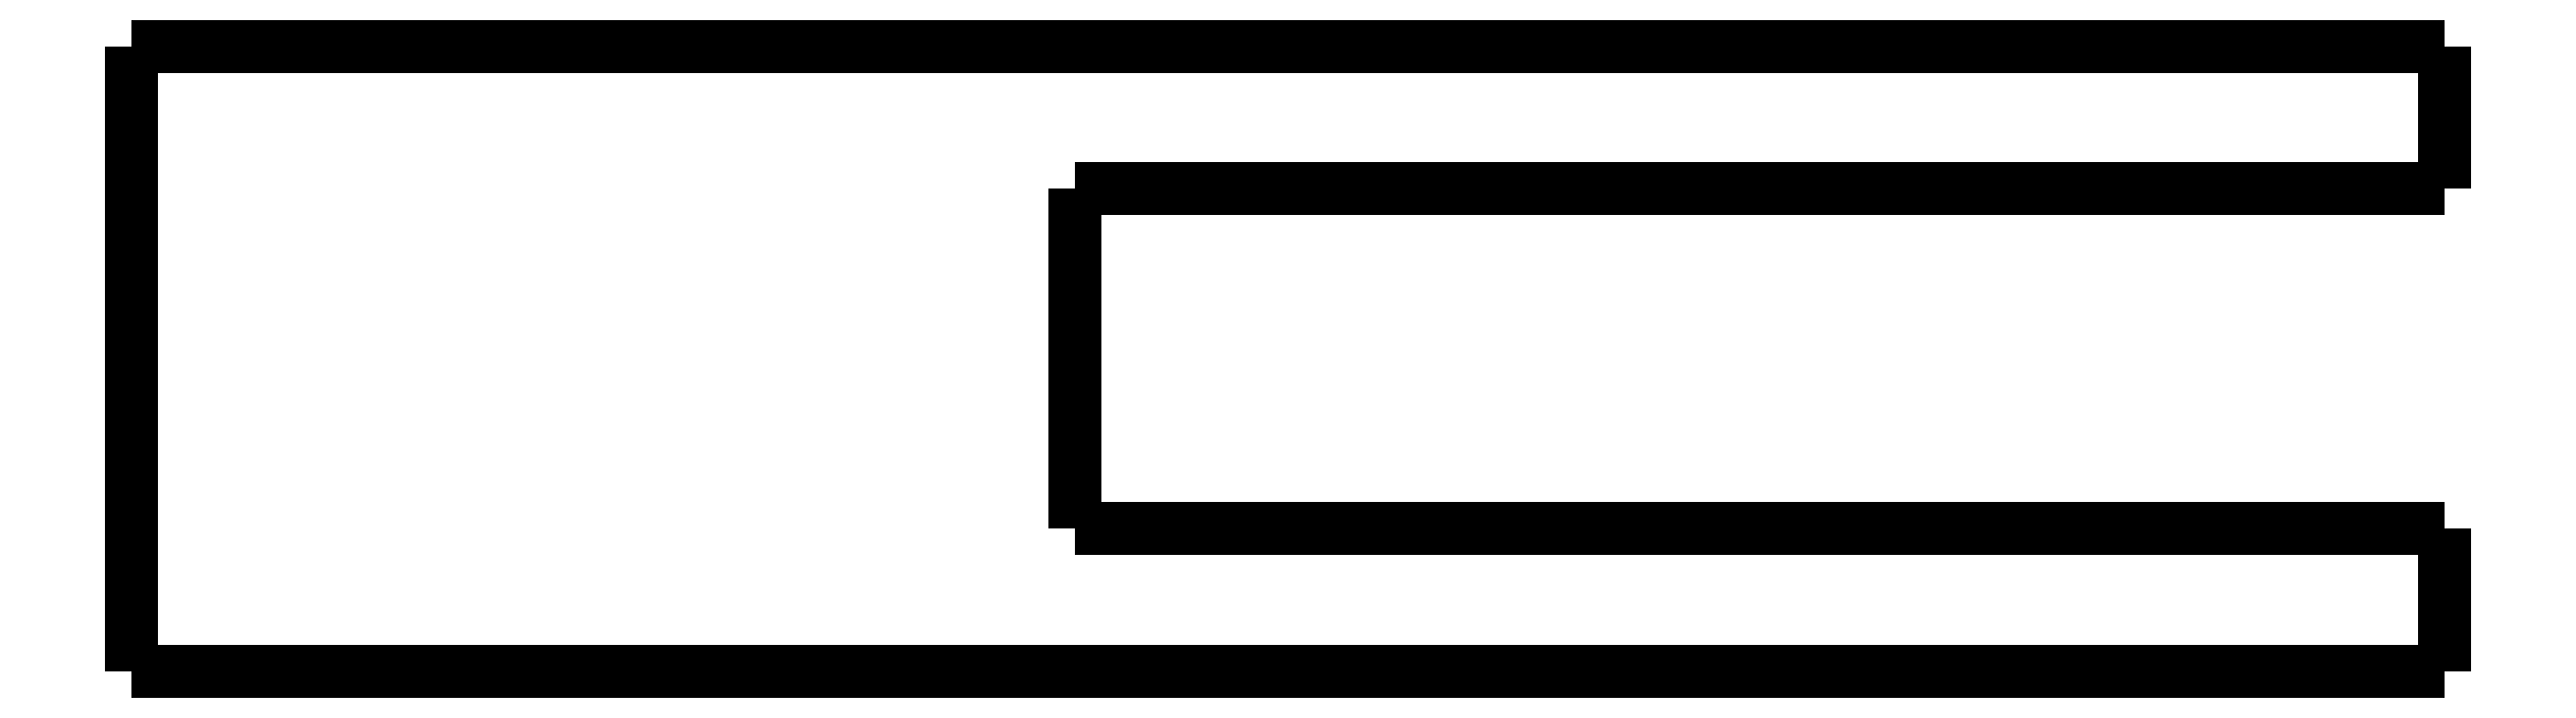
<metadata>
{"format":"dxf","ext":"dxf","renderer":"ezdxf+matplotlib","layout":"modelspace","background":"white","min_lineweight":24,"dpi":150}
</metadata>
<code>
0
SECTION
2
ENTITIES
0
LWPOLYLINE
8
0
90
51
70
0
10
28.2
20
-5
10
28.2
20
-4.9
10
28.2
20
-4.8
10
28.2
20
-4.7
10
28.2
20
-4.6
10
28.2
20
-4.5
10
28.2
20
-4.4
10
28.2
20
-4.3
10
28.2
20
-4.2
10
28.2
20
-4.1
10
28.2
20
-4
10
28.2
20
-3.9
10
28.2
20
-3.8
10
28.2
20
-3.7
10
28.2
20
-3.6
10
28.2
20
-3.5
10
28.2
20
-3.4
10
28.2
20
-3.3
10
28.2
20
-3.2
10
28.2
20
-3.1
10
28.2
20
-3
10
28.2
20
-2.9
10
28.2
20
-2.8
10
28.2
20
-2.7
10
28.2
20
-2.6
10
28.2
20
-2.5
10
28.2
20
-2.4
10
28.2
20
-2.3
10
28.2
20
-2.2
10
28.2
20
-2.1
10
28.2
20
-2
10
28.2
20
-1.9
10
28.2
20
-1.8
10
28.2
20
-1.7
10
28.2
20
-1.6
10
28.2
20
-1.5
10
28.2
20
-1.4
10
28.2
20
-1.3
10
28.2
20
-1.2
10
28.2
20
-1.1
10
28.2
20
-1
10
28.2
20
-0.9
10
28.2
20
-0.8
10
28.2
20
-0.7
10
28.2
20
-0.6
10
28.2
20
-0.5
10
28.2
20
-0.4
10
28.2
20
-0.3
10
28.2
20
-0.2
10
28.2
20
-0.1
10
28.2
20
0
0
LWPOLYLINE
8
0
90
51
70
0
10
28.2
20
-5
10
27.24
20
-5
10
26.27
20
-5
10
25.31
20
-5
10
24.34
20
-5
10
23.38
20
-5
10
22.42
20
-5
10
21.45
20
-5
10
20.49
20
-5
10
19.52
20
-5
10
18.56
20
-5
10
17.6
20
-5
10
16.63
20
-5
10
15.67
20
-5
10
14.7
20
-5
10
13.74
20
-5
10
12.78
20
-5
10
11.81
20
-5
10
10.85
20
-5
10
9.884
20
-5
10
8.92
20
-5
10
7.956
20
-5
10
6.992
20
-5
10
6.028
20
-5
10
5.064
20
-5
10
4.1
20
-5
10
3.136
20
-5
10
2.172
20
-5
10
1.208
20
-5
10
0.244
20
-5
10
-0.72
20
-5
10
-1.684
20
-5
10
-2.648
20
-5
10
-3.612
20
-5
10
-4.576
20
-5
10
-5.54
20
-5
10
-6.504
20
-5
10
-7.468
20
-5
10
-8.432
20
-5
10
-9.396
20
-5
10
-10.36
20
-5
10
-11.32
20
-5
10
-12.29
20
-5
10
-13.25
20
-5
10
-14.22
20
-5
10
-15.18
20
-5
10
-16.14
20
-5
10
-17.11
20
-5
10
-18.07
20
-5
10
-19.04
20
-5
10
-20
20
-5
0
LWPOLYLINE
8
0
90
51
70
0
10
28.2
20
0
10
26.57
20
0
10
24.94
20
0
10
23.32
20
0
10
21.69
20
0
10
20.06
20
0
10
18.43
20
0
10
16.8
20
0
10
15.18
20
0
10
13.55
20
0
10
11.92
20
0
10
10.29
20
0
10
8.664
20
0
10
7.036
20
0
10
5.408
20
0
10
3.78
20
0
10
2.152
20
0
10
0.524
20
0
10
-1.104
20
0
10
-2.732
20
0
10
-4.36
20
0
10
-5.988
20
0
10
-7.616
20
0
10
-9.244
20
0
10
-10.87
20
0
10
-12.5
20
0
10
-14.13
20
0
10
-15.76
20
0
10
-17.38
20
0
10
-19.01
20
0
10
-20.64
20
0
10
-22.27
20
0
10
-23.9
20
0
10
-25.52
20
0
10
-27.15
20
0
10
-28.78
20
0
10
-30.41
20
0
10
-32.04
20
0
10
-33.66
20
0
10
-35.29
20
0
10
-36.92
20
0
10
-38.55
20
0
10
-40.18
20
0
10
-41.8
20
0
10
-43.43
20
0
10
-45.06
20
0
10
-46.69
20
0
10
-48.32
20
0
10
-49.94
20
0
10
-51.57
20
0
10
-53.2
20
0
0
LWPOLYLINE
8
0
90
51
70
0
10
-53.2
20
-22
10
-53.2
20
-21.56
10
-53.2
20
-21.12
10
-53.2
20
-20.68
10
-53.2
20
-20.24
10
-53.2
20
-19.8
10
-53.2
20
-19.36
10
-53.2
20
-18.92
10
-53.2
20
-18.48
10
-53.2
20
-18.04
10
-53.2
20
-17.6
10
-53.2
20
-17.16
10
-53.2
20
-16.72
10
-53.2
20
-16.28
10
-53.2
20
-15.84
10
-53.2
20
-15.4
10
-53.2
20
-14.96
10
-53.2
20
-14.52
10
-53.2
20
-14.08
10
-53.2
20
-13.64
10
-53.2
20
-13.2
10
-53.2
20
-12.76
10
-53.2
20
-12.32
10
-53.2
20
-11.88
10
-53.2
20
-11.44
10
-53.2
20
-11
10
-53.2
20
-10.56
10
-53.2
20
-10.12
10
-53.2
20
-9.68
10
-53.2
20
-9.24
10
-53.2
20
-8.8
10
-53.2
20
-8.36
10
-53.2
20
-7.92
10
-53.2
20
-7.48
10
-53.2
20
-7.04
10
-53.2
20
-6.6
10
-53.2
20
-6.16
10
-53.2
20
-5.72
10
-53.2
20
-5.28
10
-53.2
20
-4.84
10
-53.2
20
-4.4
10
-53.2
20
-3.96
10
-53.2
20
-3.52
10
-53.2
20
-3.08
10
-53.2
20
-2.64
10
-53.2
20
-2.2
10
-53.2
20
-1.76
10
-53.2
20
-1.32
10
-53.2
20
-0.88
10
-53.2
20
-0.44
10
-53.2
20
0
0
LWPOLYLINE
8
0
90
51
70
0
10
28.2
20
-22
10
26.57
20
-22
10
24.94
20
-22
10
23.32
20
-22
10
21.69
20
-22
10
20.06
20
-22
10
18.43
20
-22
10
16.8
20
-22
10
15.18
20
-22
10
13.55
20
-22
10
11.92
20
-22
10
10.29
20
-22
10
8.664
20
-22
10
7.036
20
-22
10
5.408
20
-22
10
3.78
20
-22
10
2.152
20
-22
10
0.524
20
-22
10
-1.104
20
-22
10
-2.732
20
-22
10
-4.36
20
-22
10
-5.988
20
-22
10
-7.616
20
-22
10
-9.244
20
-22
10
-10.87
20
-22
10
-12.5
20
-22
10
-14.13
20
-22
10
-15.76
20
-22
10
-17.38
20
-22
10
-19.01
20
-22
10
-20.64
20
-22
10
-22.27
20
-22
10
-23.9
20
-22
10
-25.52
20
-22
10
-27.15
20
-22
10
-28.78
20
-22
10
-30.41
20
-22
10
-32.04
20
-22
10
-33.66
20
-22
10
-35.29
20
-22
10
-36.92
20
-22
10
-38.55
20
-22
10
-40.18
20
-22
10
-41.8
20
-22
10
-43.43
20
-22
10
-45.06
20
-22
10
-46.69
20
-22
10
-48.32
20
-22
10
-49.94
20
-22
10
-51.57
20
-22
10
-53.2
20
-22
0
LWPOLYLINE
8
0
90
51
70
0
10
28.2
20
-22
10
28.2
20
-21.9
10
28.2
20
-21.8
10
28.2
20
-21.7
10
28.2
20
-21.6
10
28.2
20
-21.5
10
28.2
20
-21.4
10
28.2
20
-21.3
10
28.2
20
-21.2
10
28.2
20
-21.1
10
28.2
20
-21
10
28.2
20
-20.9
10
28.2
20
-20.8
10
28.2
20
-20.7
10
28.2
20
-20.6
10
28.2
20
-20.5
10
28.2
20
-20.4
10
28.2
20
-20.3
10
28.2
20
-20.2
10
28.2
20
-20.1
10
28.2
20
-20
10
28.2
20
-19.9
10
28.2
20
-19.8
10
28.2
20
-19.7
10
28.2
20
-19.6
10
28.2
20
-19.5
10
28.2
20
-19.4
10
28.2
20
-19.3
10
28.2
20
-19.2
10
28.2
20
-19.1
10
28.2
20
-19
10
28.2
20
-18.9
10
28.2
20
-18.8
10
28.2
20
-18.7
10
28.2
20
-18.6
10
28.2
20
-18.5
10
28.2
20
-18.4
10
28.2
20
-18.3
10
28.2
20
-18.2
10
28.2
20
-18.1
10
28.2
20
-18
10
28.2
20
-17.9
10
28.2
20
-17.8
10
28.2
20
-17.7
10
28.2
20
-17.6
10
28.2
20
-17.5
10
28.2
20
-17.4
10
28.2
20
-17.3
10
28.2
20
-17.2
10
28.2
20
-17.1
10
28.2
20
-17
0
LWPOLYLINE
8
0
90
51
70
0
10
-20
20
-17
10
-19.04
20
-17
10
-18.07
20
-17
10
-17.11
20
-17
10
-16.14
20
-17
10
-15.18
20
-17
10
-14.22
20
-17
10
-13.25
20
-17
10
-12.29
20
-17
10
-11.32
20
-17
10
-10.36
20
-17
10
-9.396
20
-17
10
-8.432
20
-17
10
-7.468
20
-17
10
-6.504
20
-17
10
-5.54
20
-17
10
-4.576
20
-17
10
-3.612
20
-17
10
-2.648
20
-17
10
-1.684
20
-17
10
-0.72
20
-17
10
0.244
20
-17
10
1.208
20
-17
10
2.172
20
-17
10
3.136
20
-17
10
4.1
20
-17
10
5.064
20
-17
10
6.028
20
-17
10
6.992
20
-17
10
7.956
20
-17
10
8.92
20
-17
10
9.884
20
-17
10
10.85
20
-17
10
11.81
20
-17
10
12.78
20
-17
10
13.74
20
-17
10
14.7
20
-17
10
15.67
20
-17
10
16.63
20
-17
10
17.6
20
-17
10
18.56
20
-17
10
19.52
20
-17
10
20.49
20
-17
10
21.45
20
-17
10
22.42
20
-17
10
23.38
20
-17
10
24.34
20
-17
10
25.31
20
-17
10
26.27
20
-17
10
27.24
20
-17
10
28.2
20
-17
0
LWPOLYLINE
8
0
90
51
70
0
10
-20
20
-5
10
-20
20
-5.24
10
-20
20
-5.48
10
-20
20
-5.72
10
-20
20
-5.96
10
-20
20
-6.2
10
-20
20
-6.44
10
-20
20
-6.68
10
-20
20
-6.92
10
-20
20
-7.16
10
-20
20
-7.4
10
-20
20
-7.64
10
-20
20
-7.88
10
-20
20
-8.12
10
-20
20
-8.36
10
-20
20
-8.6
10
-20
20
-8.84
10
-20
20
-9.08
10
-20
20
-9.32
10
-20
20
-9.56
10
-20
20
-9.8
10
-20
20
-10.04
10
-20
20
-10.28
10
-20
20
-10.52
10
-20
20
-10.76
10
-20
20
-11
10
-20
20
-11.24
10
-20
20
-11.48
10
-20
20
-11.72
10
-20
20
-11.96
10
-20
20
-12.2
10
-20
20
-12.44
10
-20
20
-12.68
10
-20
20
-12.92
10
-20
20
-13.16
10
-20
20
-13.4
10
-20
20
-13.64
10
-20
20
-13.88
10
-20
20
-14.12
10
-20
20
-14.36
10
-20
20
-14.6
10
-20
20
-14.84
10
-20
20
-15.08
10
-20
20
-15.32
10
-20
20
-15.56
10
-20
20
-15.8
10
-20
20
-16.04
10
-20
20
-16.28
10
-20
20
-16.52
10
-20
20
-16.76
10
-20
20
-17
0
ENDSEC
0
EOF

</code>
